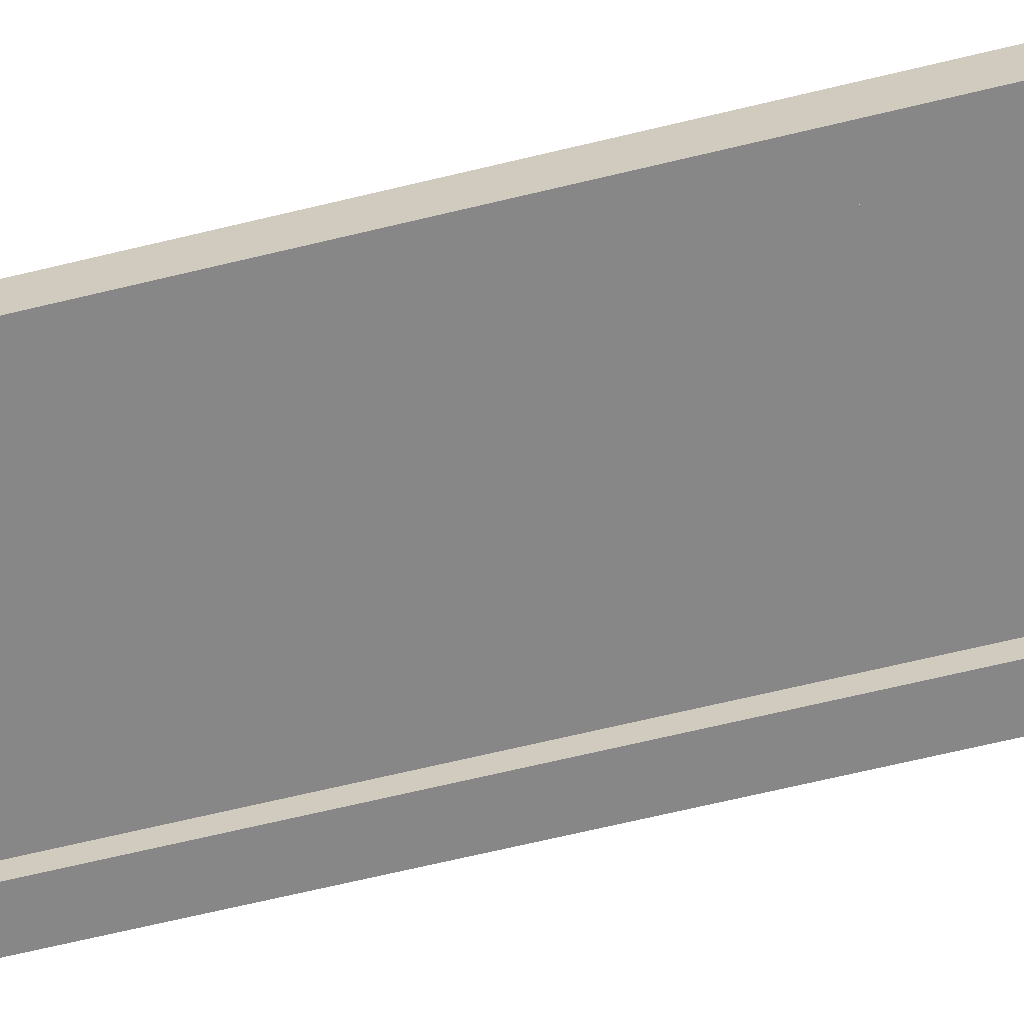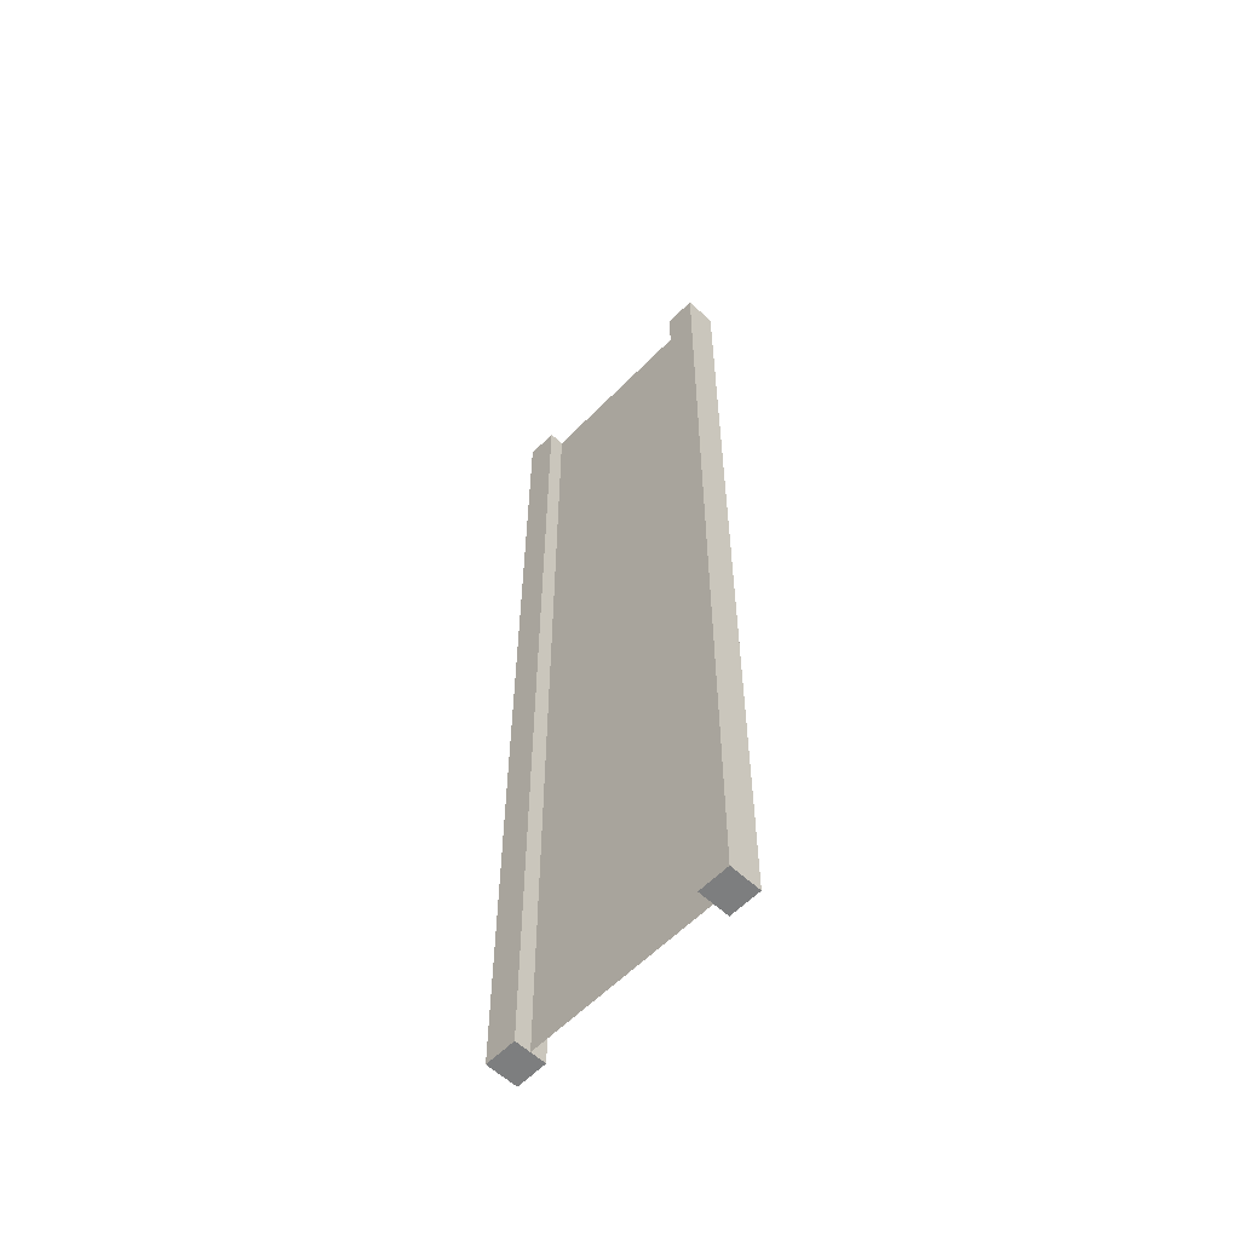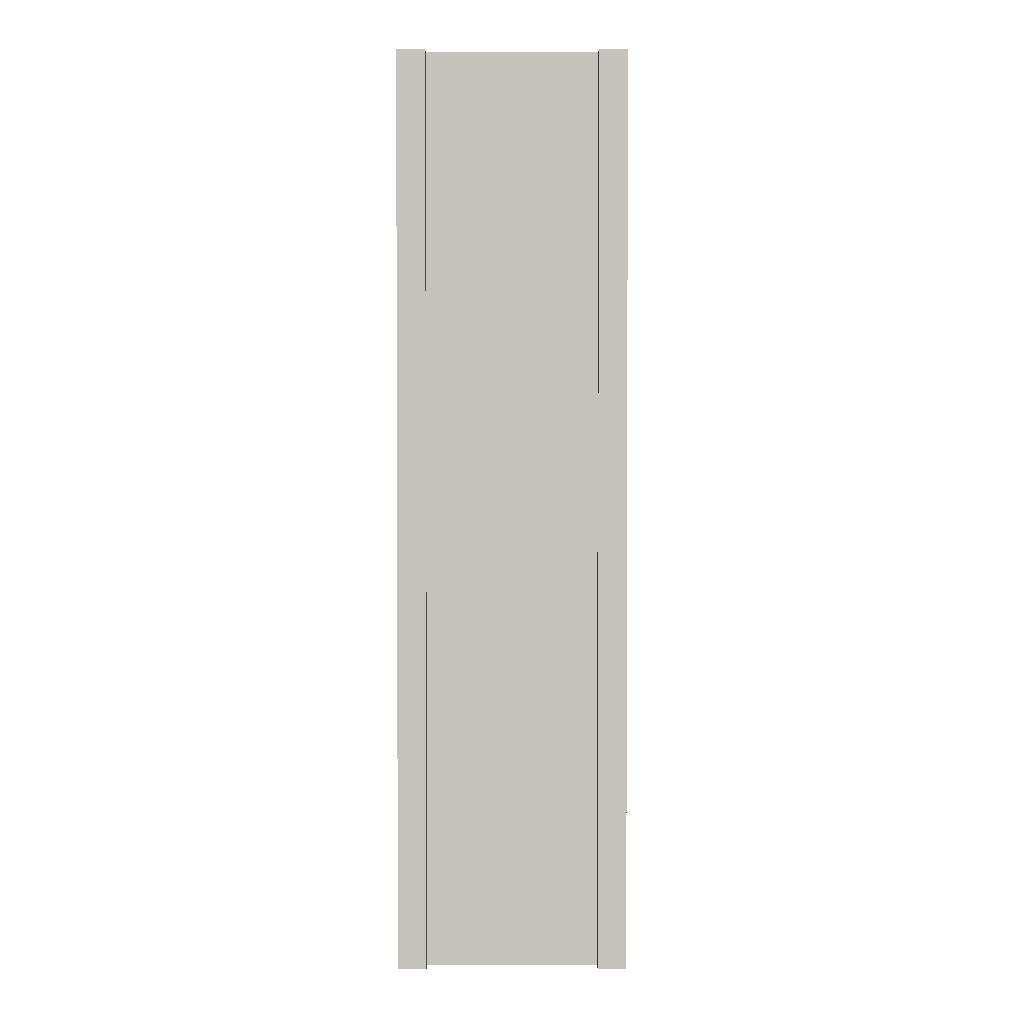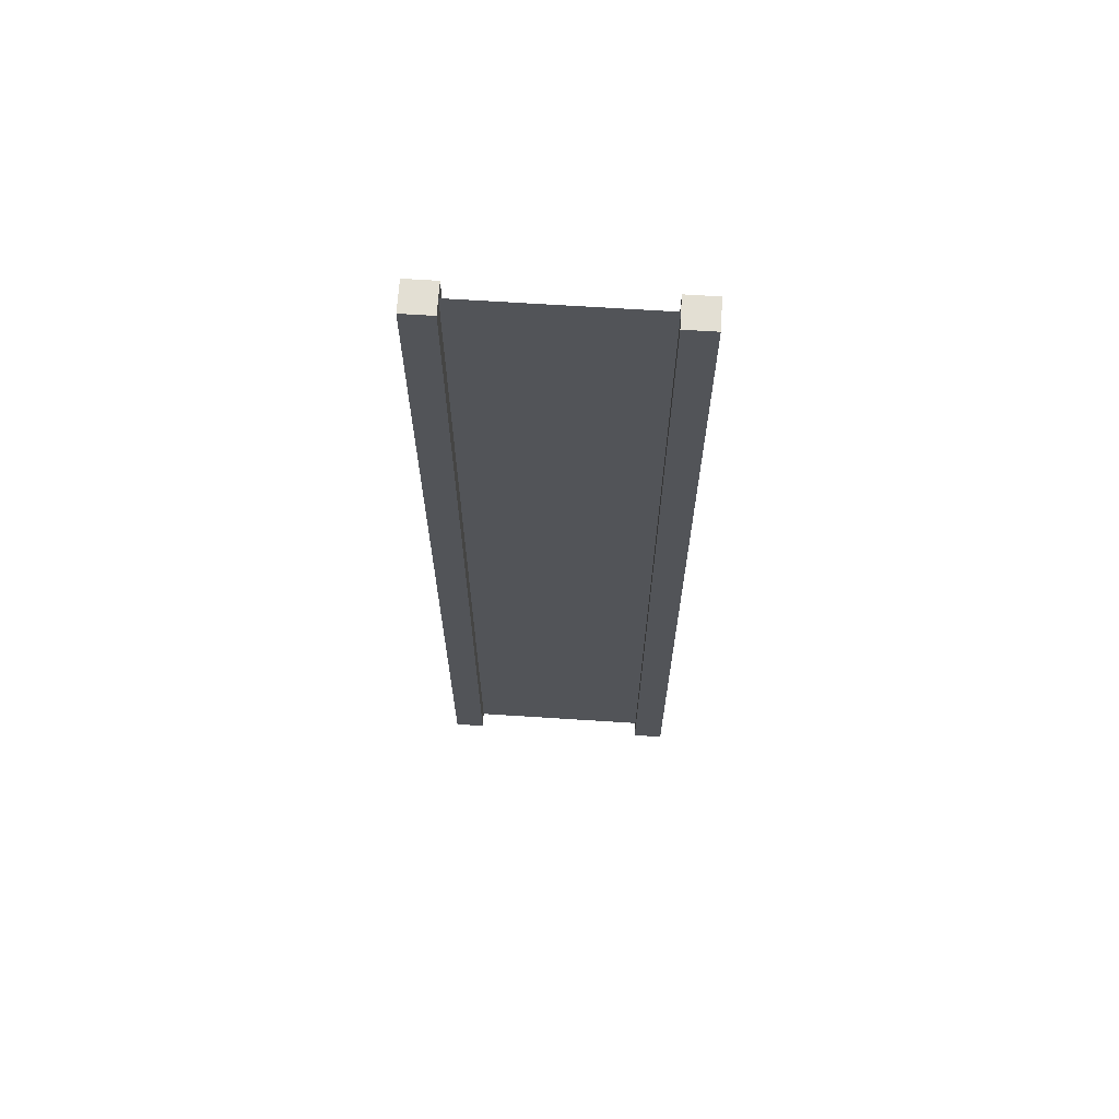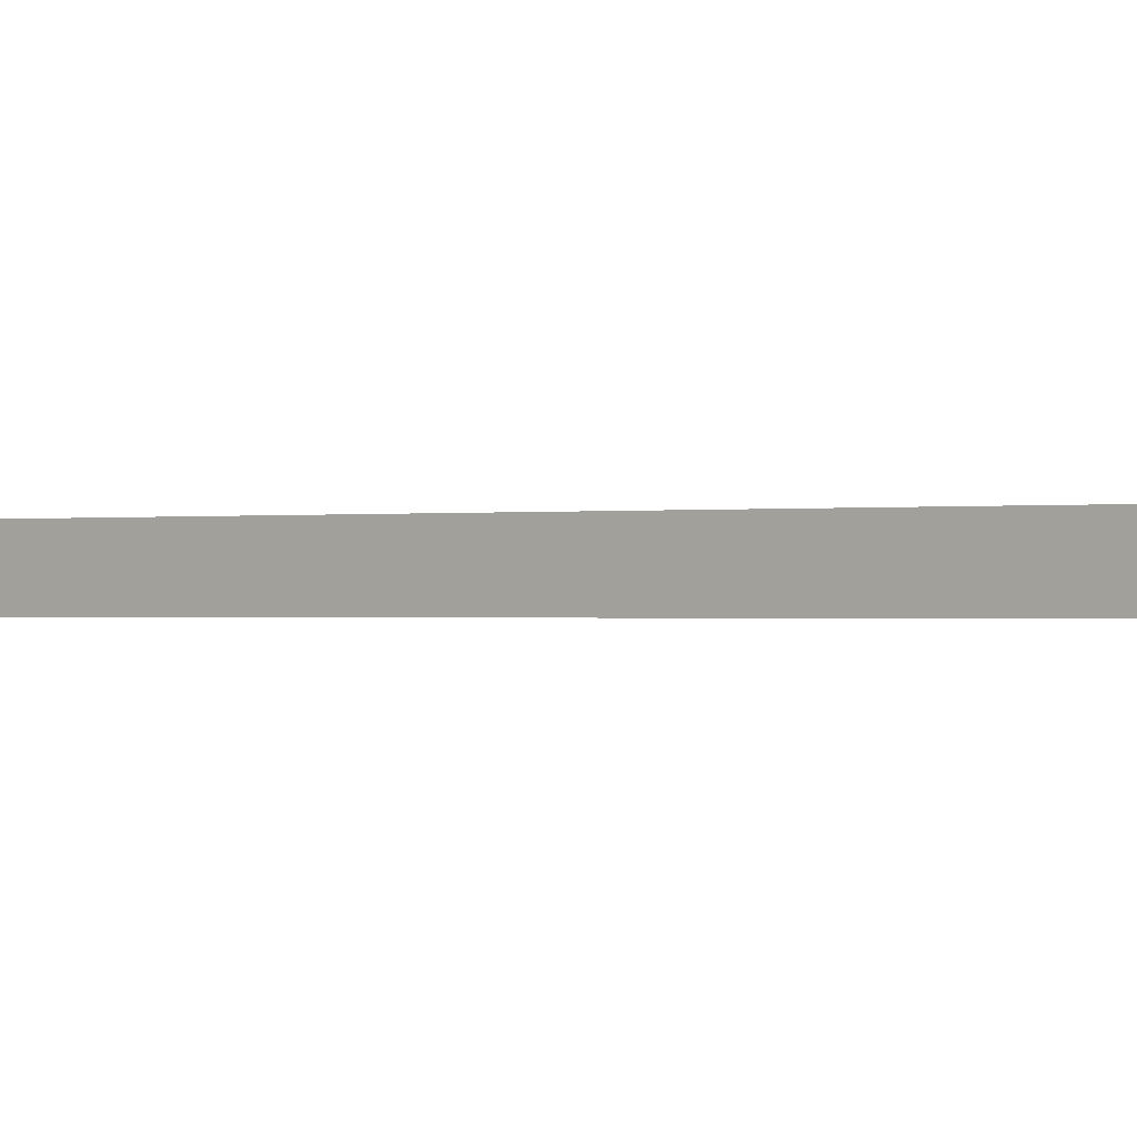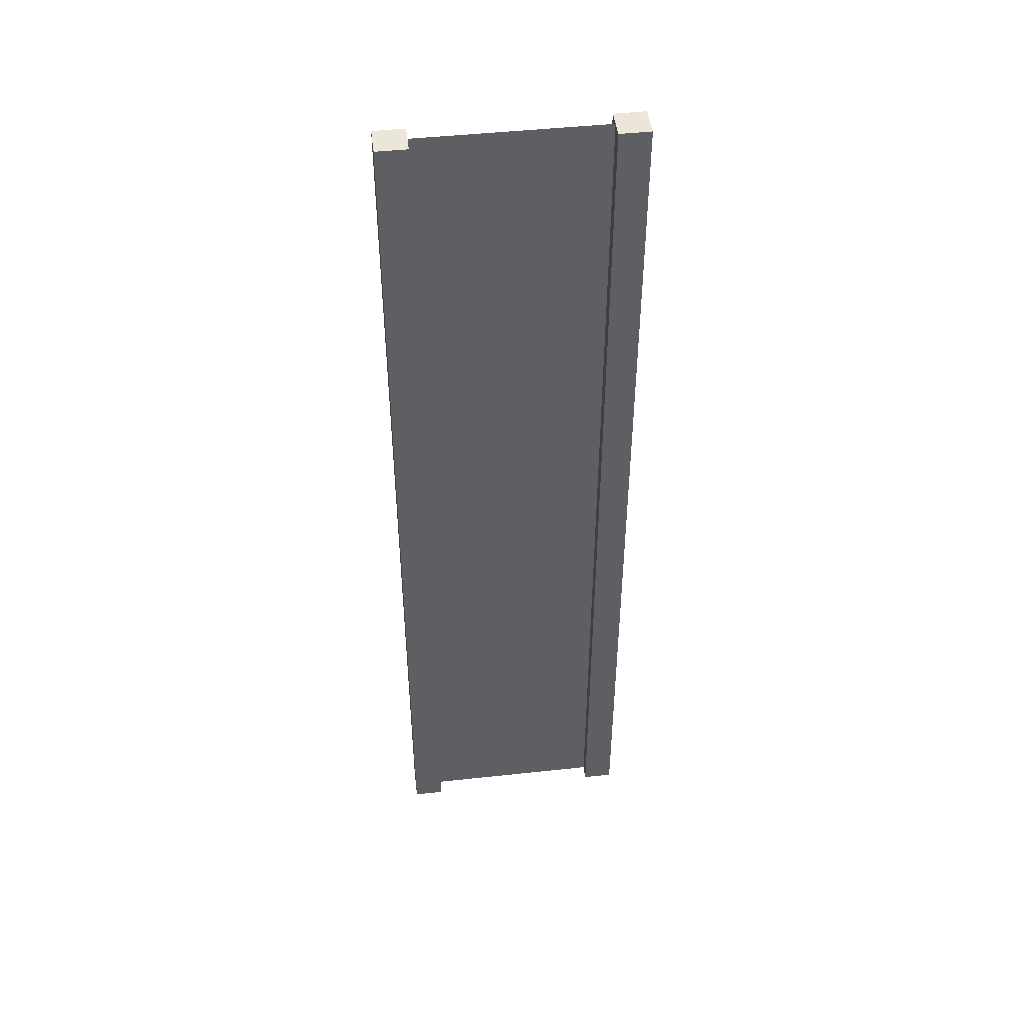
<metadata>
{"format":"obj","ext":"obj","renderer":"f3d","projection":"perspective","resolution":1024,"background":"white","views":[{"elev":-62.6,"azim":-75.9,"up":"+Z"},{"elev":-59.3,"azim":-133.8,"up":"+Y"},{"elev":1.7,"azim":179.6,"up":"+Y"},{"elev":66.9,"azim":-176.3,"up":"+Y"},{"elev":-0.4,"azim":129.1,"up":"+Z"},{"elev":47.1,"azim":-7.0,"up":"+Y"}]}
</metadata>
<code>
v 0.75 -3 0.25
v 1 -3 0.25
v 0.75 5 0.25
v 1 5 0.25
v 1 -3 0.25
v 1 -3 -2.384e-07
v 1 5 0.25
v 1 5 3.576e-07
v 1 -3 -2.384e-07
v 0.75 -3 -1.49e-07
v 1 5 3.576e-07
v 0.75 5 2.682e-07
v -1 -3 4.768e-07
v -1 -3 0.25
v -1 5 -3.576e-07
v -1 5 0.25
v 0.75 5 0.25
v 1 5 0.25
v 0.75 5 2.682e-07
v 1 5 3.576e-07
v 0.75 -3 -1.49e-07
v 1 -3 -2.384e-07
v 0.75 -3 0.25
v 1 -3 0.25
v -0.75 -3 3.874e-07
v -0.75 -3 0.25
v -1 -3 4.768e-07
v -1 -3 0.25
v -0.75 5 -2.682e-07
v -0.75 -3 3.874e-07
v -1 5 -3.576e-07
v -1 -3 4.768e-07
v -0.75 -3 0.25
v -0.75 5 0.25
v -1 -3 0.25
v -1 5 0.25
v -0.75 5 0.25
v -0.75 5 -2.682e-07
v -1 5 0.25
v -1 5 -3.576e-07
v 0.75 -3 0.25
v 0.75 5 0.25
v 0.75 -3 -1.49e-07
v 0.75 5 2.682e-07
v -0.75 5 0.25
v -0.75 -3 0.25
v -0.75 5 -2.682e-07
v -0.75 -3 3.874e-07
v 0.75 -3 0.125
v 0.75 5 0.125
v -0.75 -3 0.125
v -0.75 5 0.125
g submesh0
f 1 2 3
f 2 4 3
f 5 6 7
f 6 8 7
f 9 10 11
f 10 12 11
f 13 14 15
f 14 16 15
f 17 18 19
f 18 20 19
f 21 22 23
f 22 24 23
f 25 26 27
f 26 28 27
f 29 30 31
f 30 32 31
f 33 34 35
f 34 36 35
f 37 38 39
f 38 40 39
f 41 42 43
f 42 44 43
f 45 46 47
f 46 48 47
g submesh1
f 49 50 51
f 50 52 51

</code>
